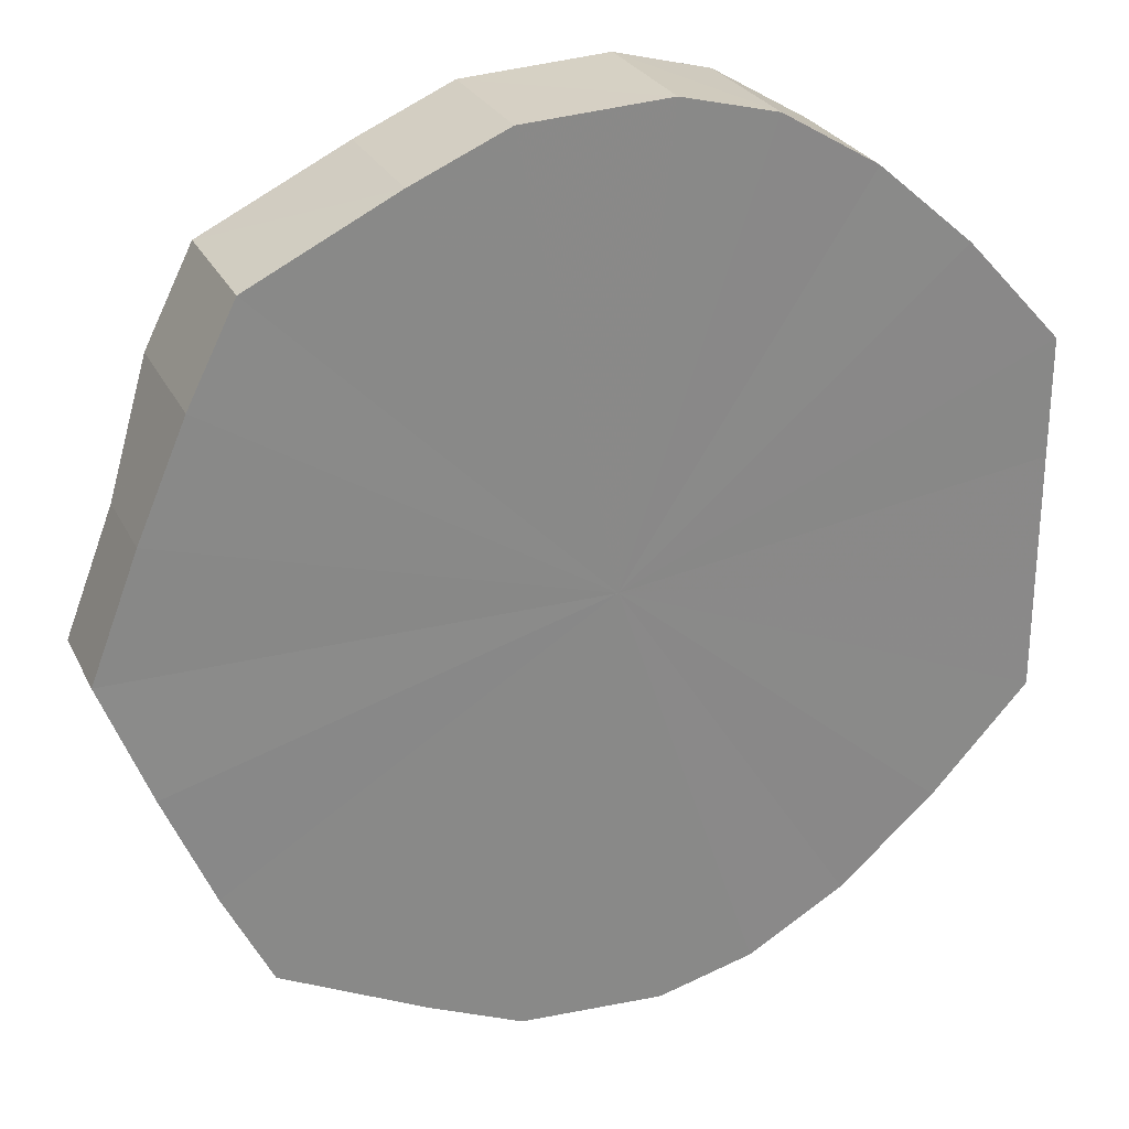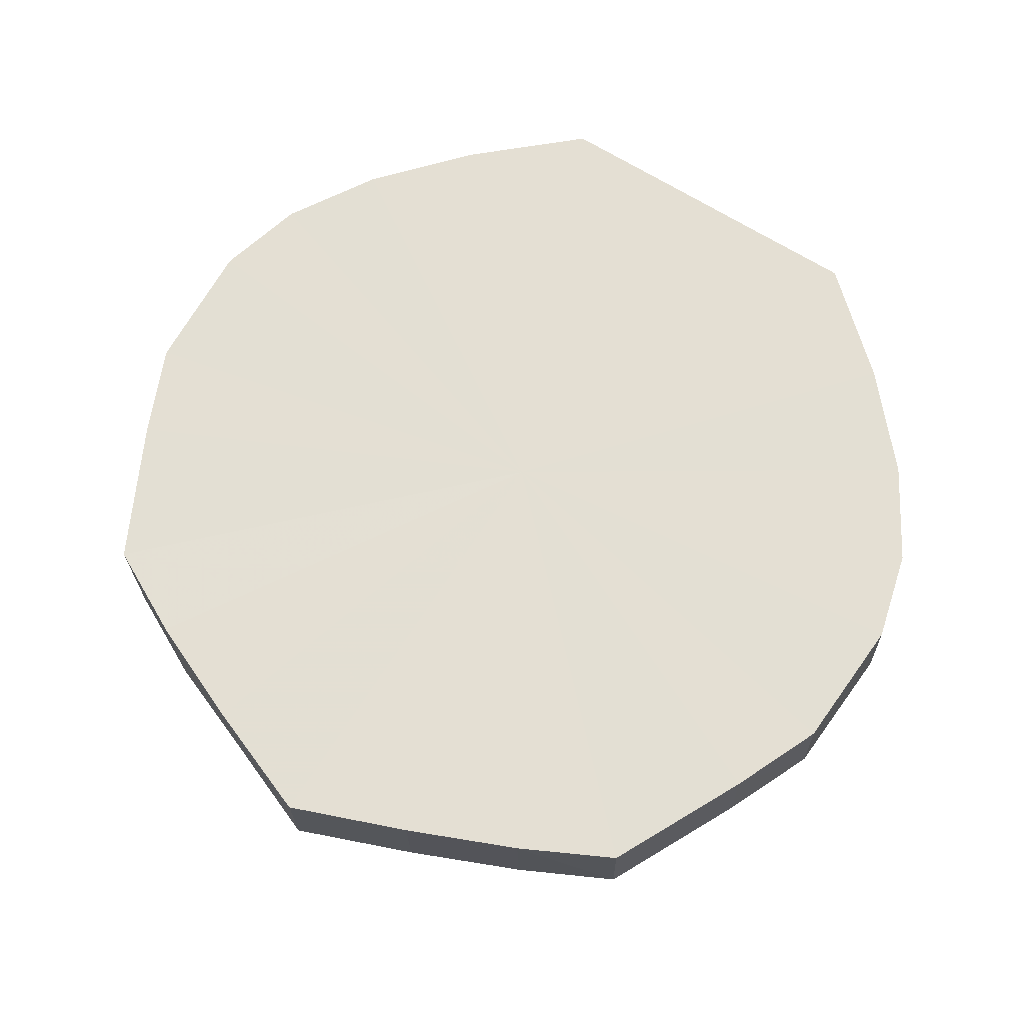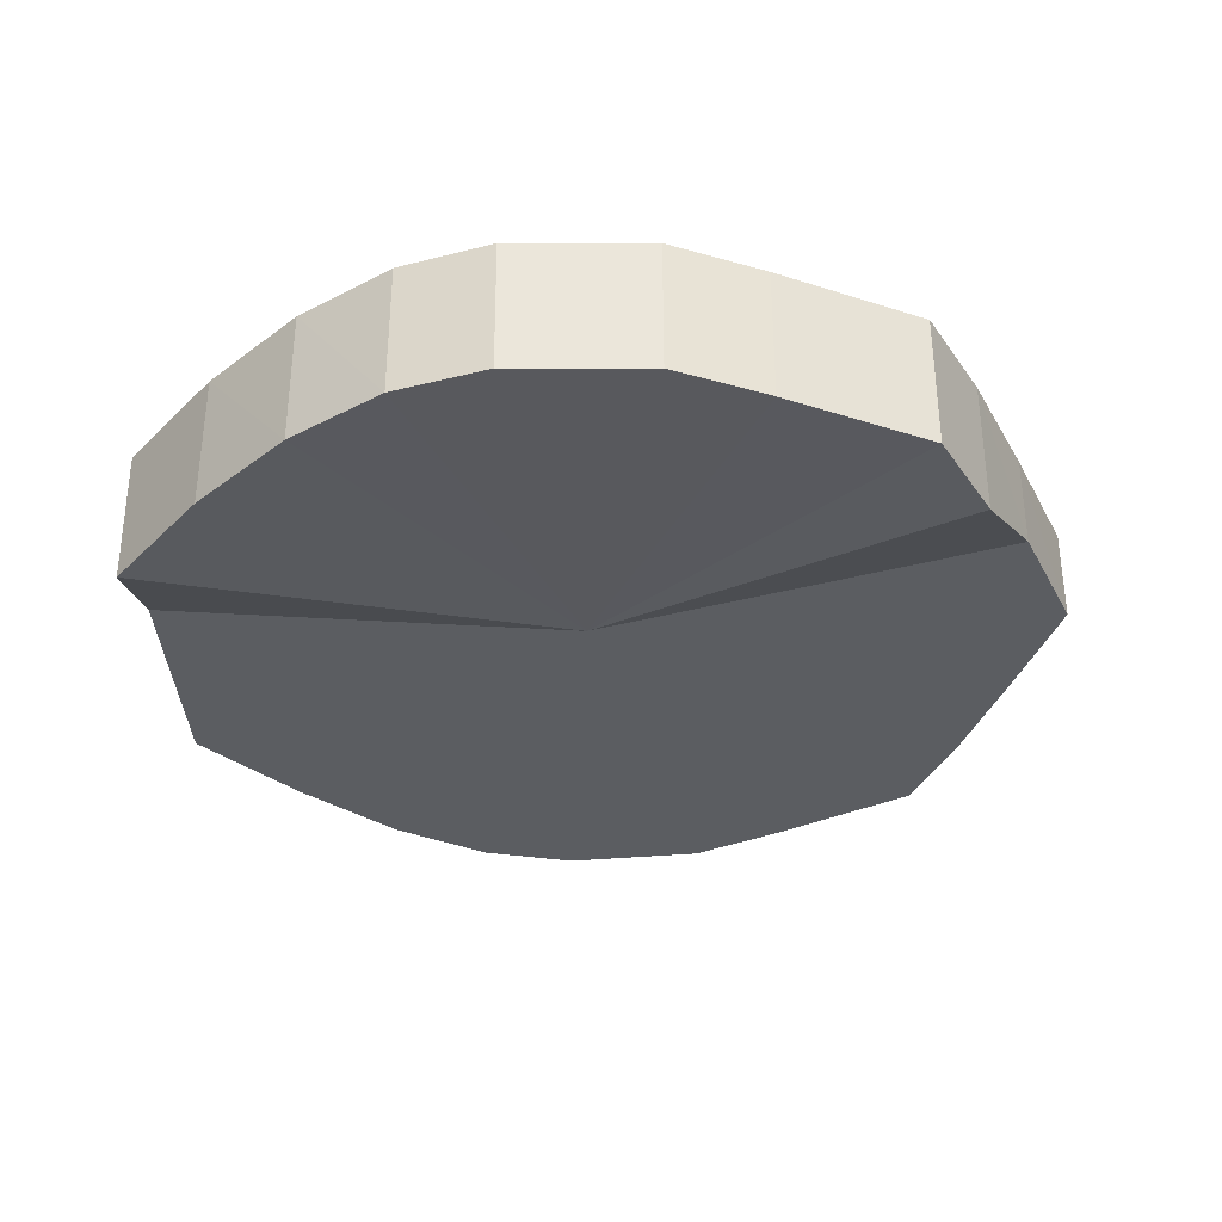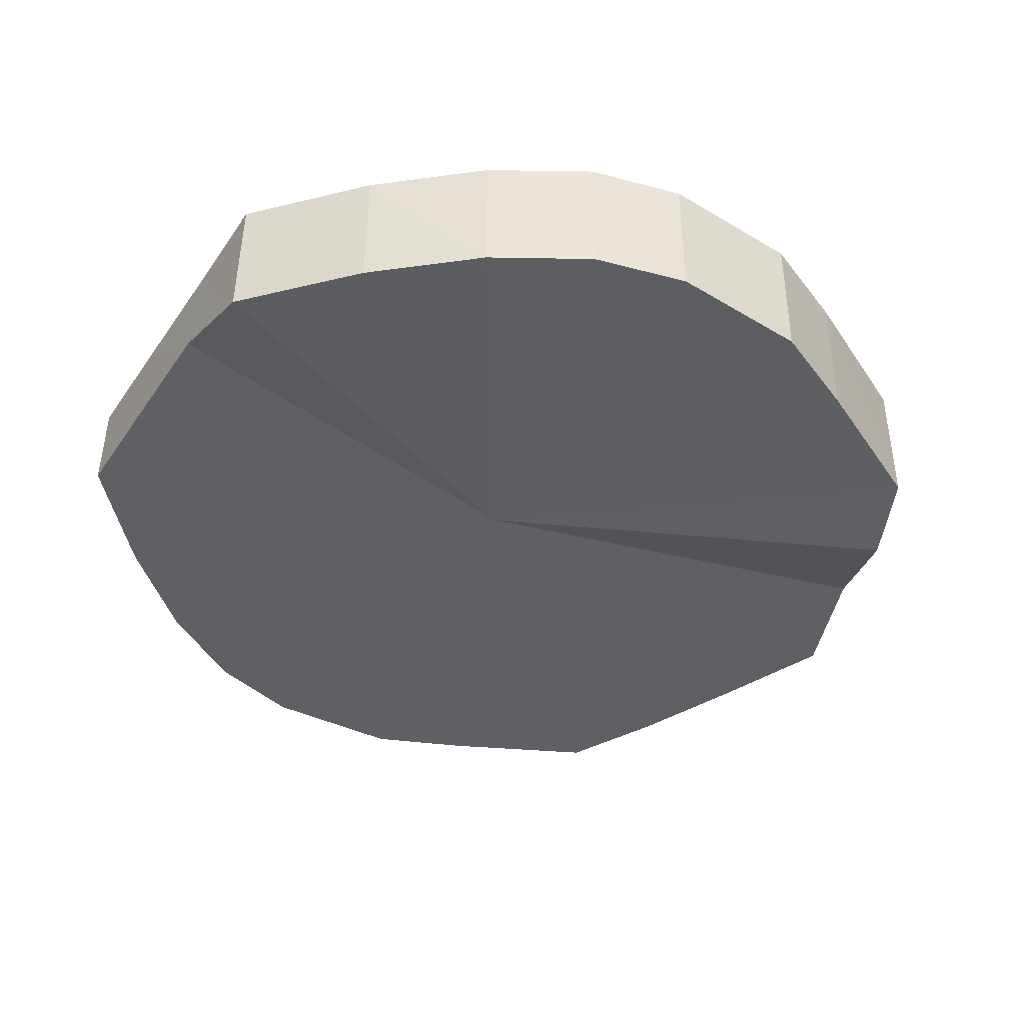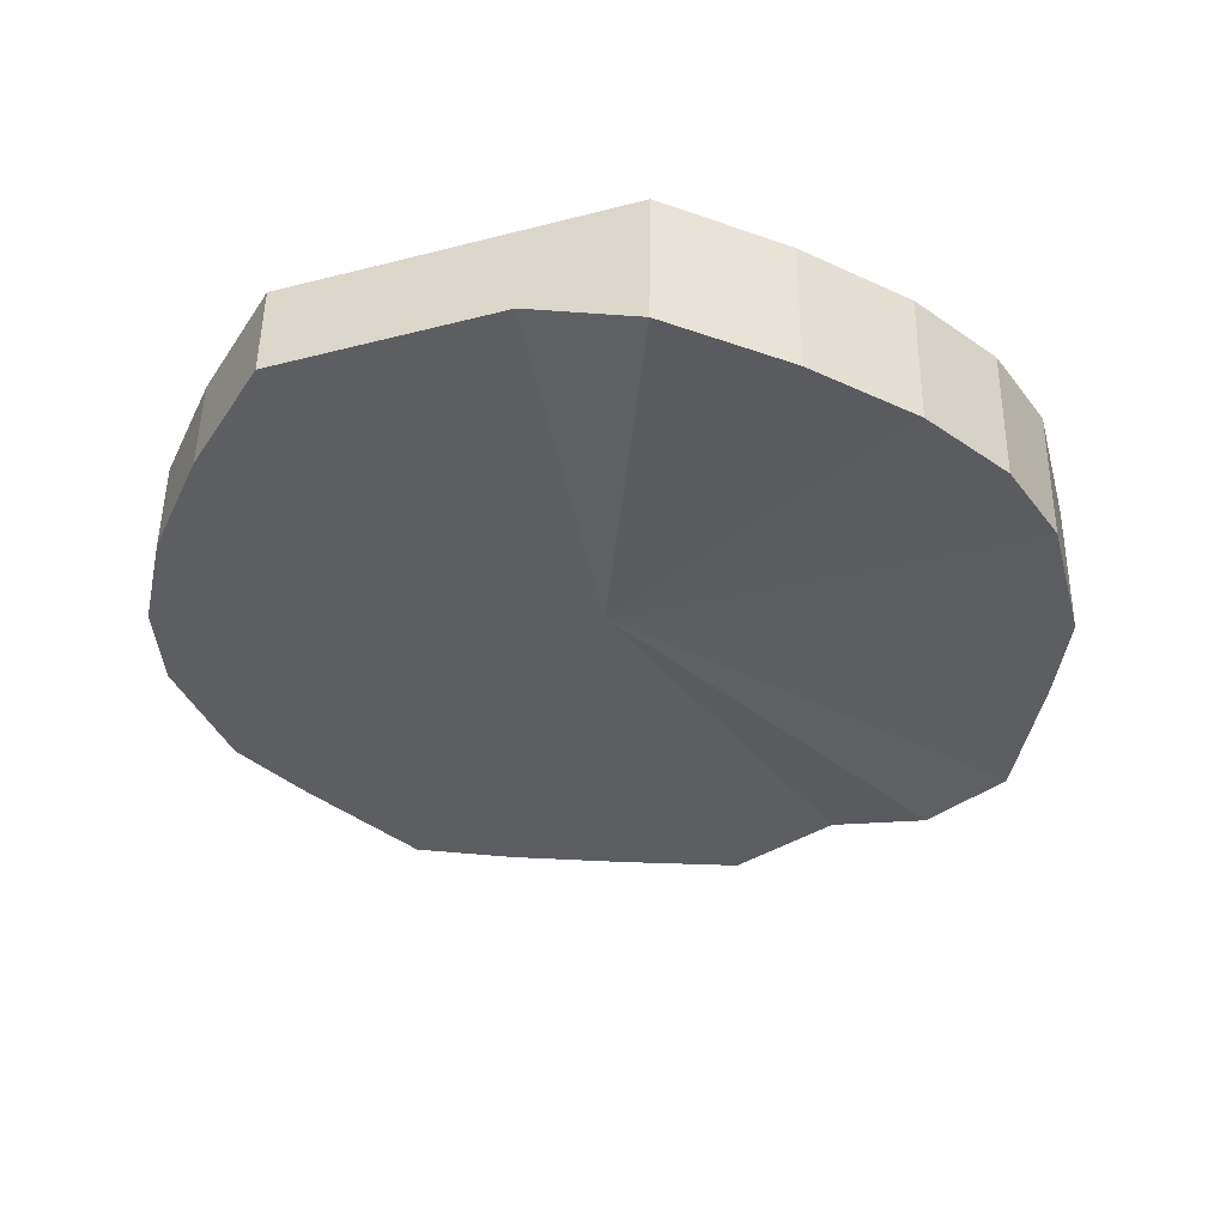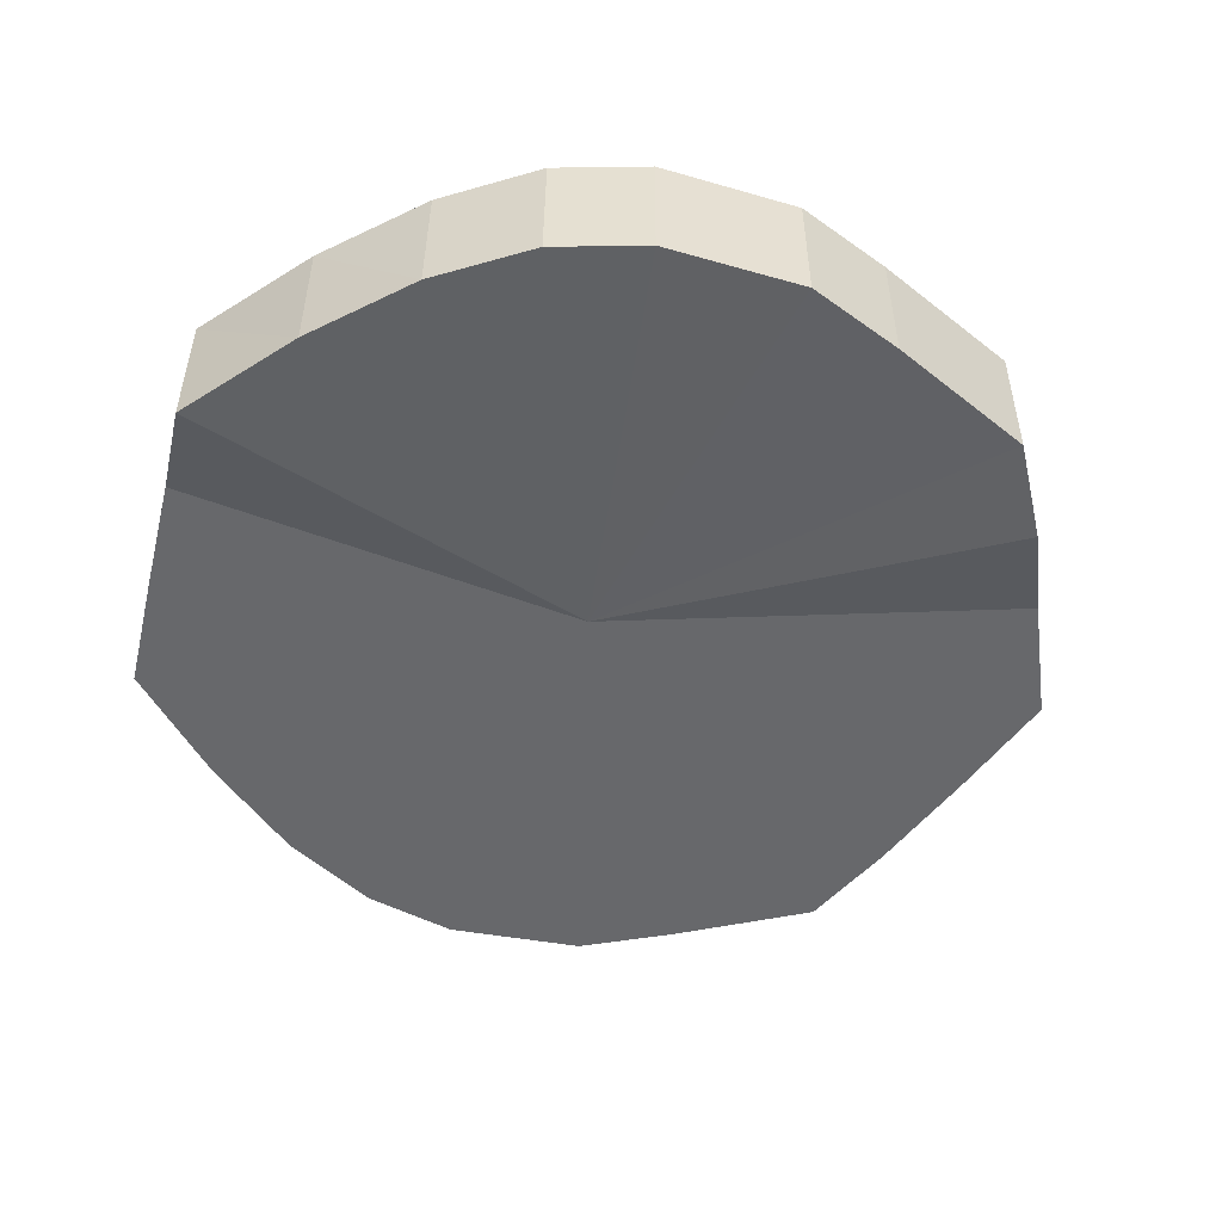
<metadata>
{"format":"obj","ext":"obj","renderer":"f3d","projection":"perspective","resolution":1024,"background":"white","views":[{"elev":27.0,"azim":158.7,"up":"+Z"},{"elev":66.8,"azim":122.4,"up":"+Y"},{"elev":-35.9,"azim":3.4,"up":"+Y"},{"elev":-43.4,"azim":-32.0,"up":"+Y"},{"elev":-38.2,"azim":-71.9,"up":"+Y"},{"elev":-52.5,"azim":-13.8,"up":"+Y"}]}
</metadata>
<code>
o 23476
v 2227 1871 11.03
v 2227 1871 11.05
v 2227 1871 11.03
v 2227 1871 11.08
v 2227 1871 11.05
v 2227 1871 11
v 2227 1871 11
v 2227 1871 11.1
v 2227 1871 11.08
v 2227 1871 10.98
v 2227 1871 10.98
v 2227 1871 11.11
v 2227 1871 11.1
v 2227 1871 10.96
v 2227 1871 10.96
v 2227 1871 11.12
v 2227 1871 11.11
v 2227 1871 10.94
v 2227 1871 10.94
v 2227 1871 11.12
v 2227 1871 11.12
v 2227 1871 10.94
v 2227 1871 10.94
v 2227 1871 11.12
v 2227 1871 11.12
v 2227 1871 10.93
v 2227 1871 10.93
v 2227 1871 11.11
v 2227 1871 11.12
v 2227 1871 10.94
v 2227 1871 10.94
v 2227 1871 11.09
v 2227 1871 11.11
v 2227 1871 10.95
v 2227 1871 10.95
v 2227 1871 11.07
v 2227 1871 11.09
v 2227 1871 10.97
v 2227 1871 10.97
v 2227 1871 11.04
v 2227 1871 11.07
v 2227 1871 10.99
v 2227 1871 10.99
v 2227 1871 11.02
v 2227 1871 11.04
v 2227 1871 11.02
v 2227 1871 11.03
v 2227 1871 11.05
v 2227 1871 11.05
v 2227 1871 11.08
v 2227 1871 11.08
v 2227 1871 11
v 2227 1871 11.03
v 2227 1871 10.98
v 2227 1871 11
v 2227 1871 11.1
v 2227 1871 11.1
v 2227 1871 10.96
v 2227 1871 10.98
v 2227 1871 10.94
v 2227 1871 10.96
v 2227 1871 11.11
v 2227 1871 11.11
v 2227 1871 10.94
v 2227 1871 10.94
v 2227 1871 10.93
v 2227 1871 10.94
v 2227 1871 11.12
v 2227 1871 11.12
v 2227 1871 10.94
v 2227 1871 10.93
v 2227 1871 10.95
v 2227 1871 10.94
v 2227 1871 11.12
v 2227 1871 11.12
v 2227 1871 10.97
v 2227 1871 10.95
v 2227 1871 10.99
v 2227 1871 10.97
v 2227 1871 11.12
v 2227 1871 11.12
v 2227 1871 11.02
v 2227 1871 10.99
v 2227 1871 11.04
v 2227 1871 11.02
v 2227 1871 11.11
v 2227 1871 11.11
v 2227 1871 11.07
v 2227 1871 11.04
v 2227 1871 11.09
v 2227 1871 11.07
v 2227 1871 11.09
v 2227 1871 11.03
v 2227 1871 11.05
v 2227 1871 11.03
v 2227 1871 11.08
v 2227 1871 11
v 2227 1871 11.1
v 2227 1871 10.98
v 2227 1871 11.11
v 2227 1871 10.96
v 2227 1871 11.12
v 2227 1871 10.94
v 2227 1871 11.12
v 2227 1871 10.94
v 2227 1871 11.12
v 2227 1871 10.93
v 2227 1871 11.11
v 2227 1871 10.94
v 2227 1871 11.09
v 2227 1871 10.95
v 2227 1871 11.07
v 2227 1871 10.97
v 2227 1871 11.04
v 2227 1871 10.99
v 2227 1871 11.02
v 2227 1871 11.03
v 2227 1871 11.03
v 2227 1871 11.05
v 2227 1871 11
v 2227 1871 11.08
v 2227 1871 10.98
v 2227 1871 11.1
v 2227 1871 10.96
v 2227 1871 11.11
v 2227 1871 10.94
v 2227 1871 11.12
v 2227 1871 10.94
v 2227 1871 11.12
v 2227 1871 10.93
v 2227 1871 11.12
v 2227 1871 10.94
v 2227 1871 11.11
v 2227 1871 10.95
v 2227 1871 11.09
v 2227 1871 10.97
v 2227 1871 11.07
v 2227 1871 10.99
v 2227 1871 11.04
v 2227 1871 11.02
f 1 2 3
f 2 4 5
f 6 1 7
f 4 8 9
f 10 6 11
f 8 12 13
f 14 10 15
f 12 16 17
f 18 14 19
f 16 20 21
f 22 18 23
f 20 24 25
f 26 22 27
f 24 28 29
f 30 26 31
f 28 32 33
f 34 30 35
f 32 36 37
f 38 34 39
f 36 40 41
f 42 38 43
f 40 44 45
f 44 42 46
f 47 48 49
f 49 50 51
f 52 53 47
f 54 55 52
f 51 56 57
f 58 59 54
f 60 61 58
f 57 62 63
f 64 65 60
f 66 67 64
f 63 68 69
f 70 71 66
f 72 73 70
f 69 74 75
f 76 77 72
f 78 79 76
f 75 80 81
f 82 83 78
f 84 85 82
f 81 86 87
f 88 89 84
f 90 91 88
f 87 92 90
f 93 94 95
f 93 96 94
f 93 95 97
f 93 98 96
f 93 97 99
f 93 100 98
f 93 99 101
f 93 102 100
f 93 101 103
f 93 104 102
f 93 103 105
f 93 106 104
f 93 105 107
f 93 108 106
f 93 107 109
f 93 110 108
f 93 109 111
f 93 112 110
f 93 111 113
f 93 114 112
f 93 113 115
f 93 116 114
f 93 115 116
f 117 118 119
f 117 120 118
f 117 119 121
f 117 122 120
f 117 121 123
f 117 124 122
f 117 123 125
f 117 126 124
f 117 125 127
f 117 128 126
f 117 127 129
f 117 130 128
f 117 129 131
f 117 132 130
f 117 131 133
f 117 134 132
f 117 133 135
f 117 136 134
f 117 135 137
f 117 138 136
f 117 137 139
f 117 140 138
f 117 139 140

</code>
